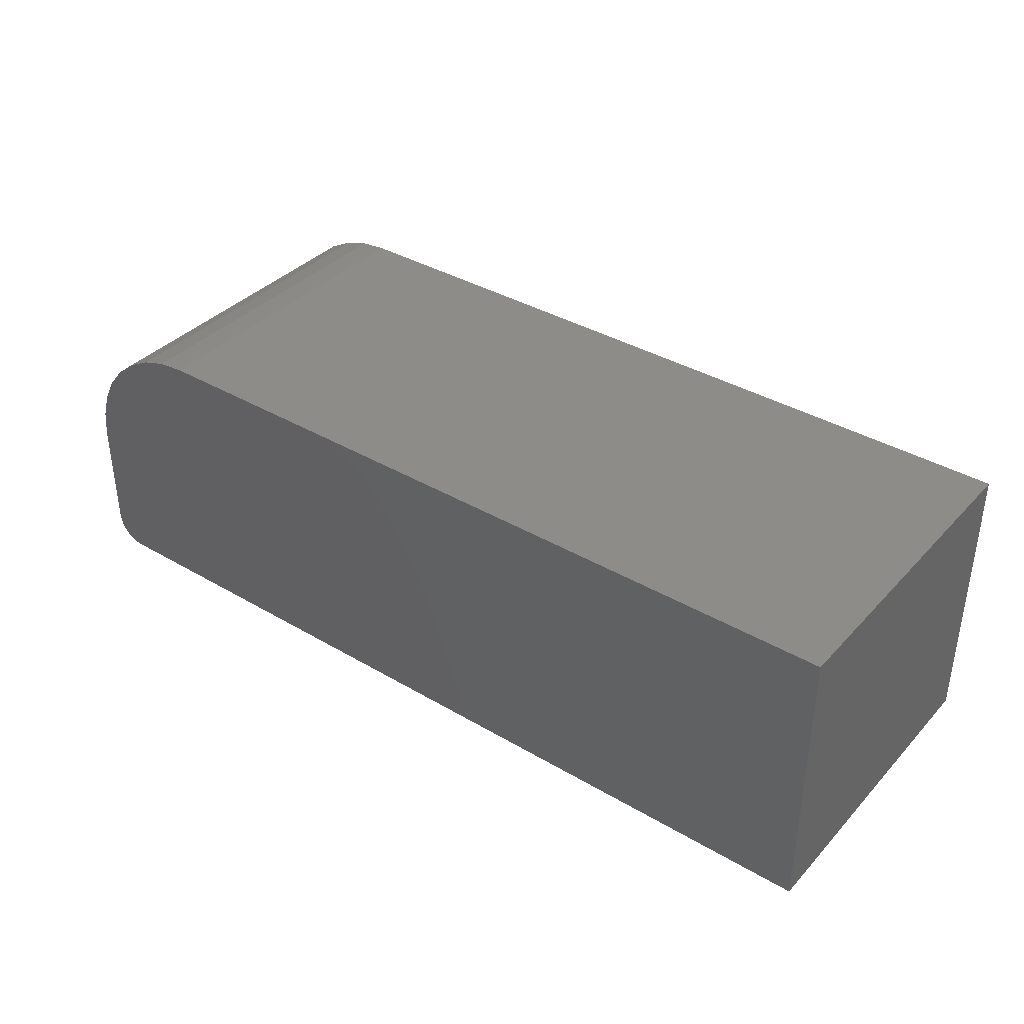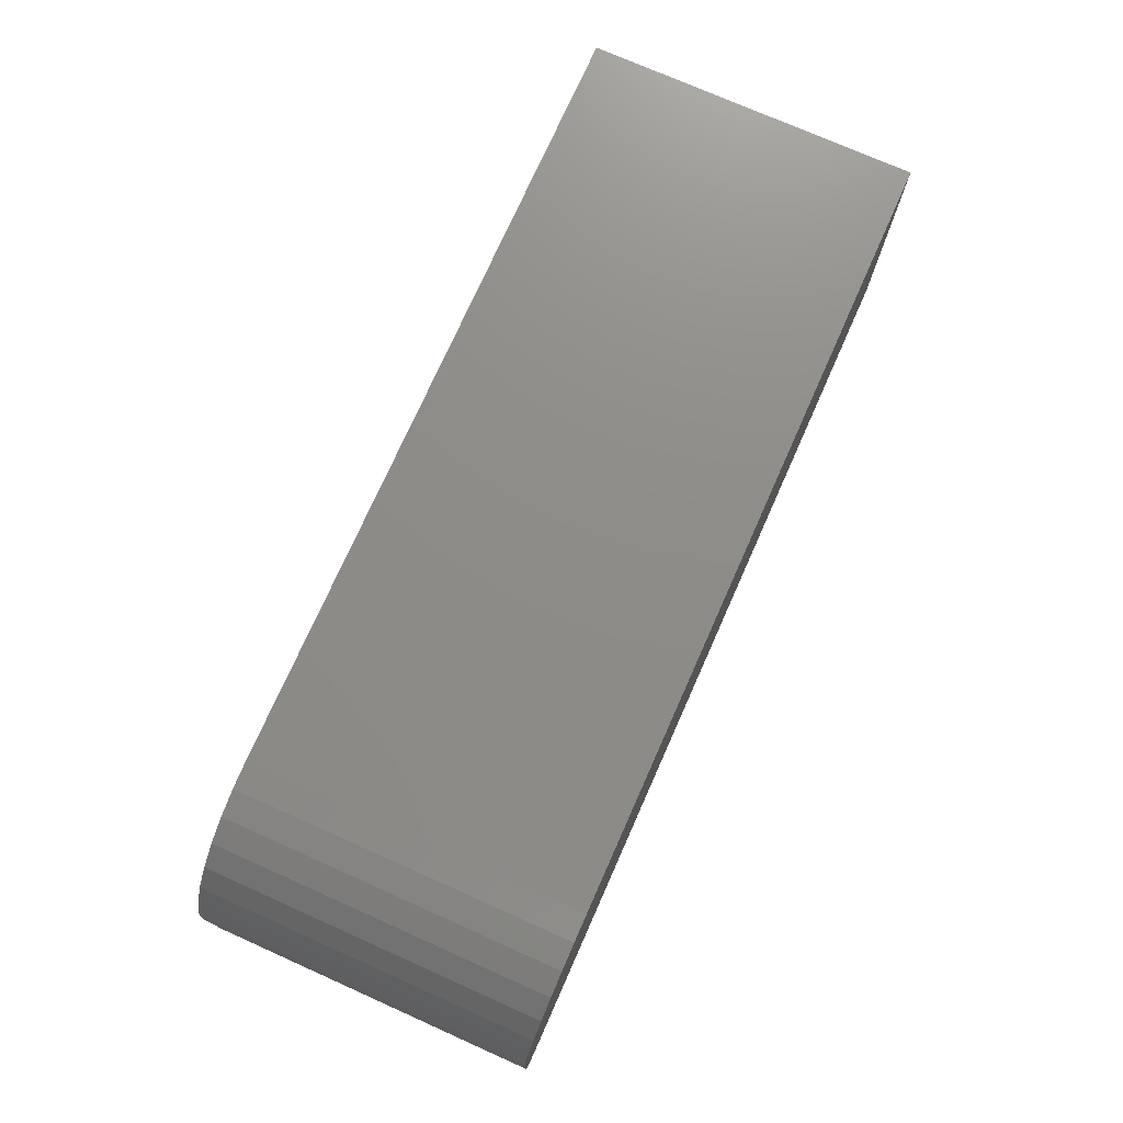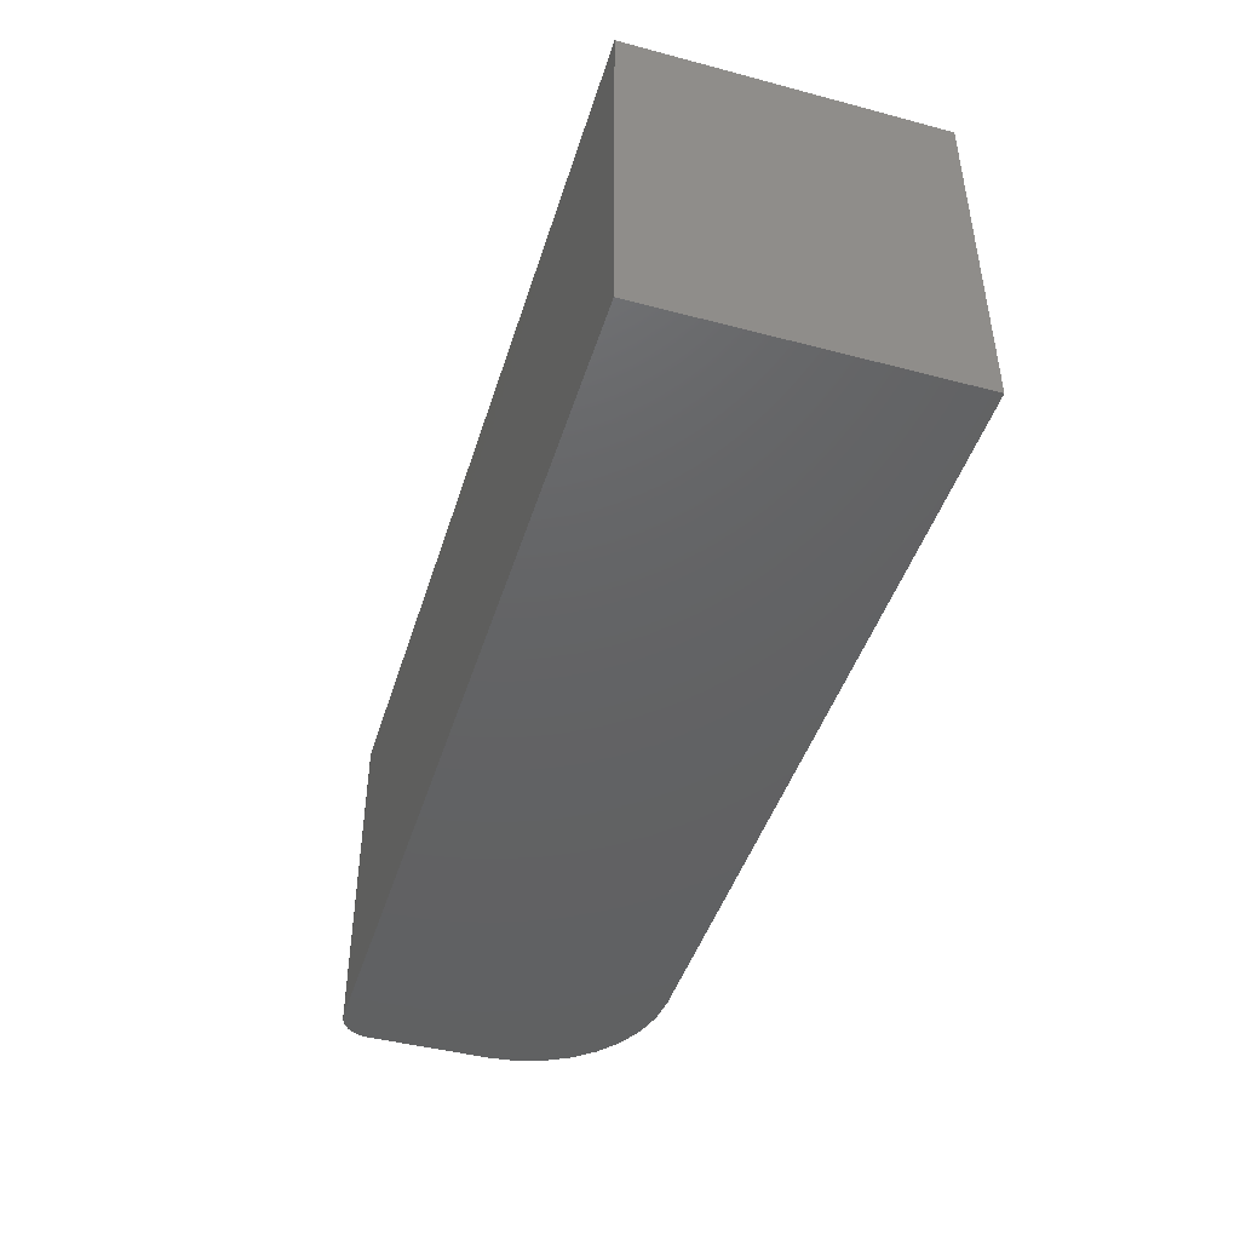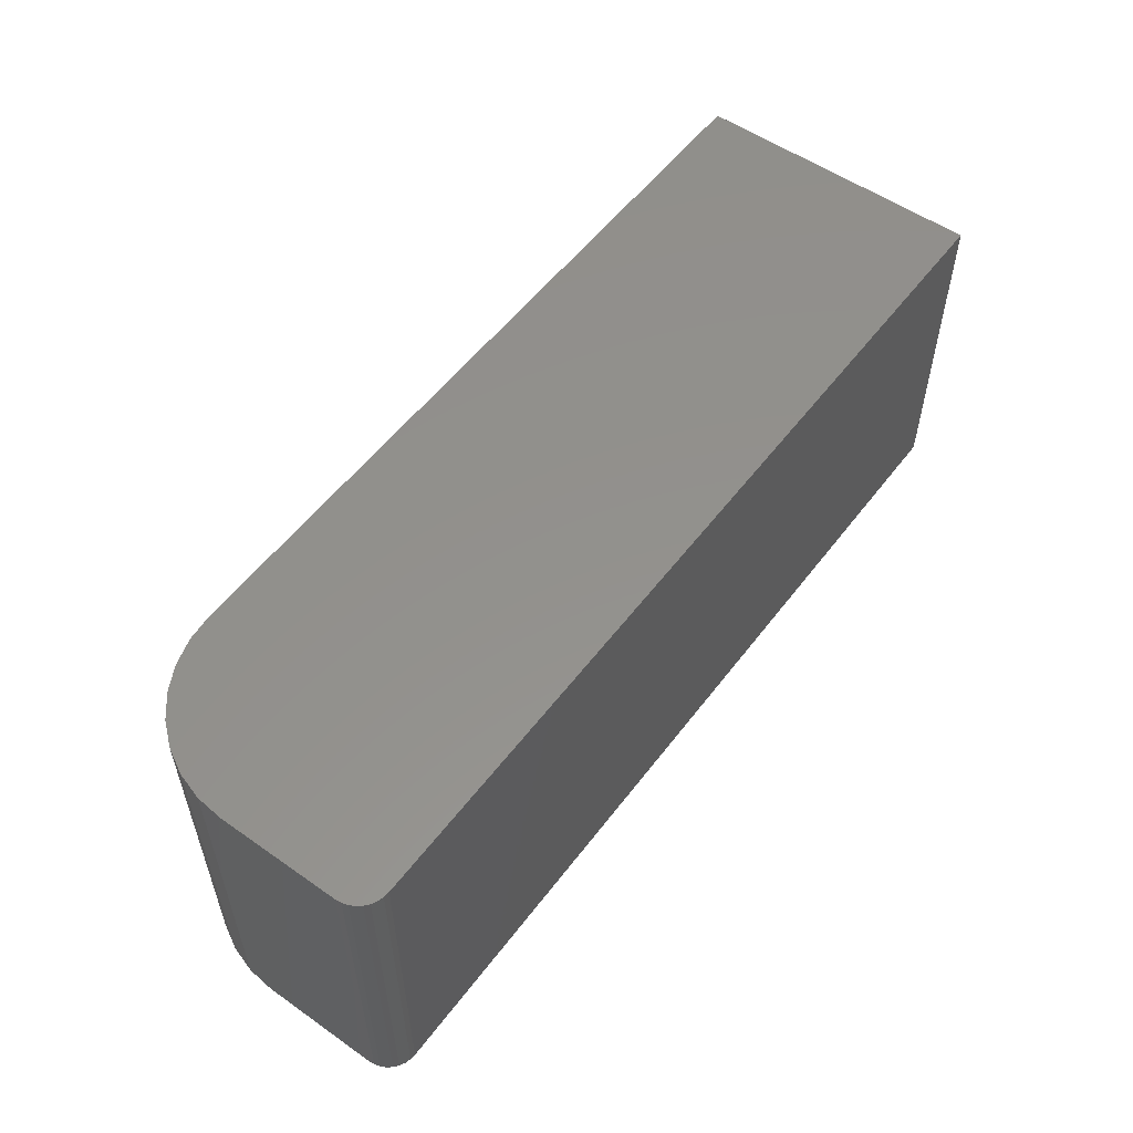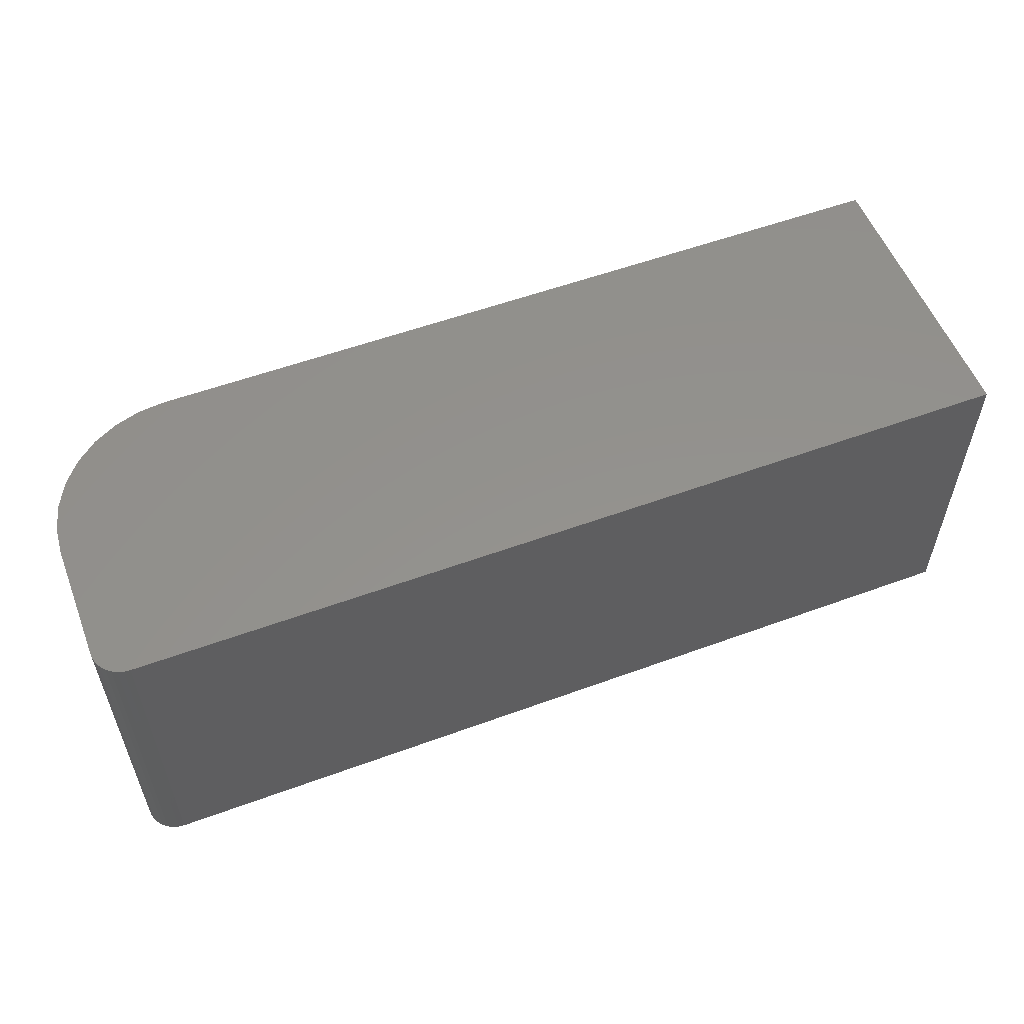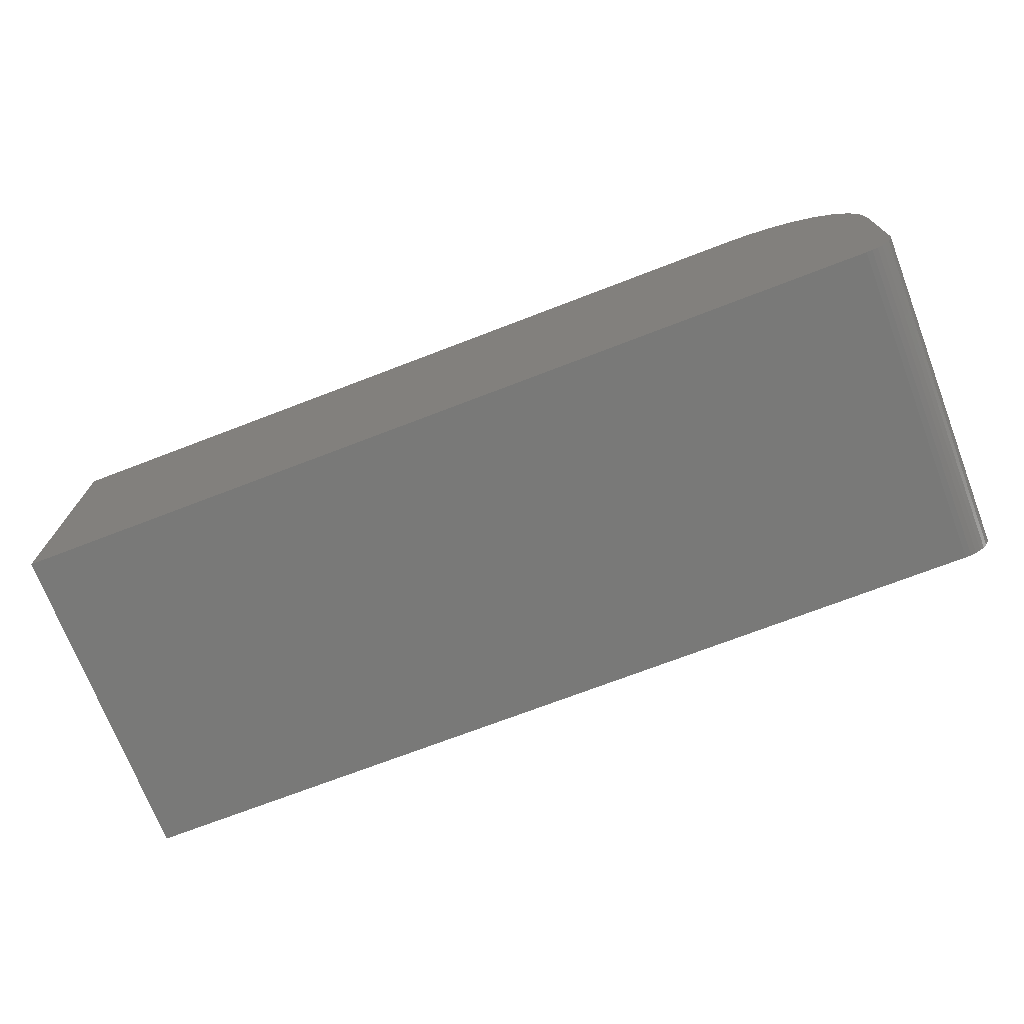
<metadata>
{"format":"stl","ext":"stl","renderer":"f3d","projection":"perspective","resolution":1024,"background":"white","views":[{"elev":37.4,"azim":-142.9,"up":"+Z"},{"elev":74.7,"azim":114.0,"up":"+Z"},{"elev":-44.7,"azim":-107.0,"up":"+Y"},{"elev":54.6,"azim":126.5,"up":"+Y"},{"elev":55.5,"azim":158.9,"up":"+Y"},{"elev":-72.1,"azim":21.0,"up":"+Z"}]}
</metadata>
<code>
# stl→obj: 40 verts, 76 faces
v 0.7184 0.2636 0.04688
v 0.7149 0.2636 0.02894
v 0.7184 0.2636 0.2344
v 0.7175 0.2636 0.03773
v 0.6976 0.2636 0.0079
v 0.7018 0.2636 0.3181
v 0.7047 0.2636 0.01373
v 0.7105 0.2636 0.02083
v 0.7142 0.2636 0.2771
v 0.6715 0.2636 0
v -0.7184 0.2636 0
v -0.7184 0.2636 0.4531
v 0.4997 0.2636 0.4531
v 0.5423 0.2636 0.4489
v 0.5834 0.2636 0.4365
v 0.6212 0.2636 0.4163
v 0.6544 0.2636 0.3891
v 0.6816 0.2636 0.3559
v 0.6807 0.2636 0.0009007
v 0.6895 0.2636 0.003568
v 0.7184 -0.2575 0.2344
v 0.7184 -0.2575 0.04688
v 0.7142 -0.2575 0.2771
v 0.7175 -0.2575 0.03773
v 0.7149 -0.2575 0.02894
v 0.7105 -0.2575 0.02083
v 0.7018 -0.2575 0.3181
v 0.7047 -0.2575 0.01373
v 0.6976 -0.2575 0.0079
v 0.6816 -0.2575 0.3559
v 0.6895 -0.2575 0.003568
v 0.6807 -0.2575 0.0009007
v 0.6715 -0.2575 0
v 0.6544 -0.2575 0.3891
v 0.6212 -0.2575 0.4163
v 0.5834 -0.2575 0.4365
v 0.5423 -0.2575 0.4489
v 0.4997 -0.2575 0.4531
v -0.7184 -0.2575 0.4531
v -0.7184 -0.2575 0
f 1 2 3
f 1 4 2
f 5 6 7
f 8 7 6
f 6 9 8
f 8 9 2
f 3 2 9
f 10 11 12
f 10 12 13
f 10 13 14
f 10 14 15
f 10 15 16
f 10 16 17
f 10 17 18
f 10 18 19
f 18 6 5
f 18 5 20
f 18 20 19
f 21 22 3
f 3 22 1
f 22 23 24
f 22 21 23
f 24 23 25
f 26 25 23
f 23 27 26
f 27 28 26
f 29 28 27
f 27 30 29
f 31 29 30
f 31 30 32
f 33 32 30
f 33 30 34
f 33 34 35
f 33 35 36
f 33 36 37
f 33 37 38
f 33 38 39
f 33 39 40
f 39 38 12
f 12 38 13
f 21 3 23
f 23 3 9
f 23 9 27
f 27 9 6
f 27 6 30
f 30 6 18
f 30 18 34
f 34 18 17
f 34 17 35
f 35 17 16
f 35 16 36
f 36 16 15
f 36 15 37
f 37 15 14
f 37 14 38
f 38 14 13
f 40 11 33
f 33 11 10
f 33 10 32
f 32 10 19
f 32 19 31
f 31 19 20
f 31 20 29
f 29 20 5
f 29 5 28
f 28 5 7
f 28 7 26
f 26 7 8
f 26 8 25
f 25 8 2
f 25 2 24
f 24 2 4
f 24 4 22
f 22 4 1
f 12 11 39
f 39 11 40

</code>
